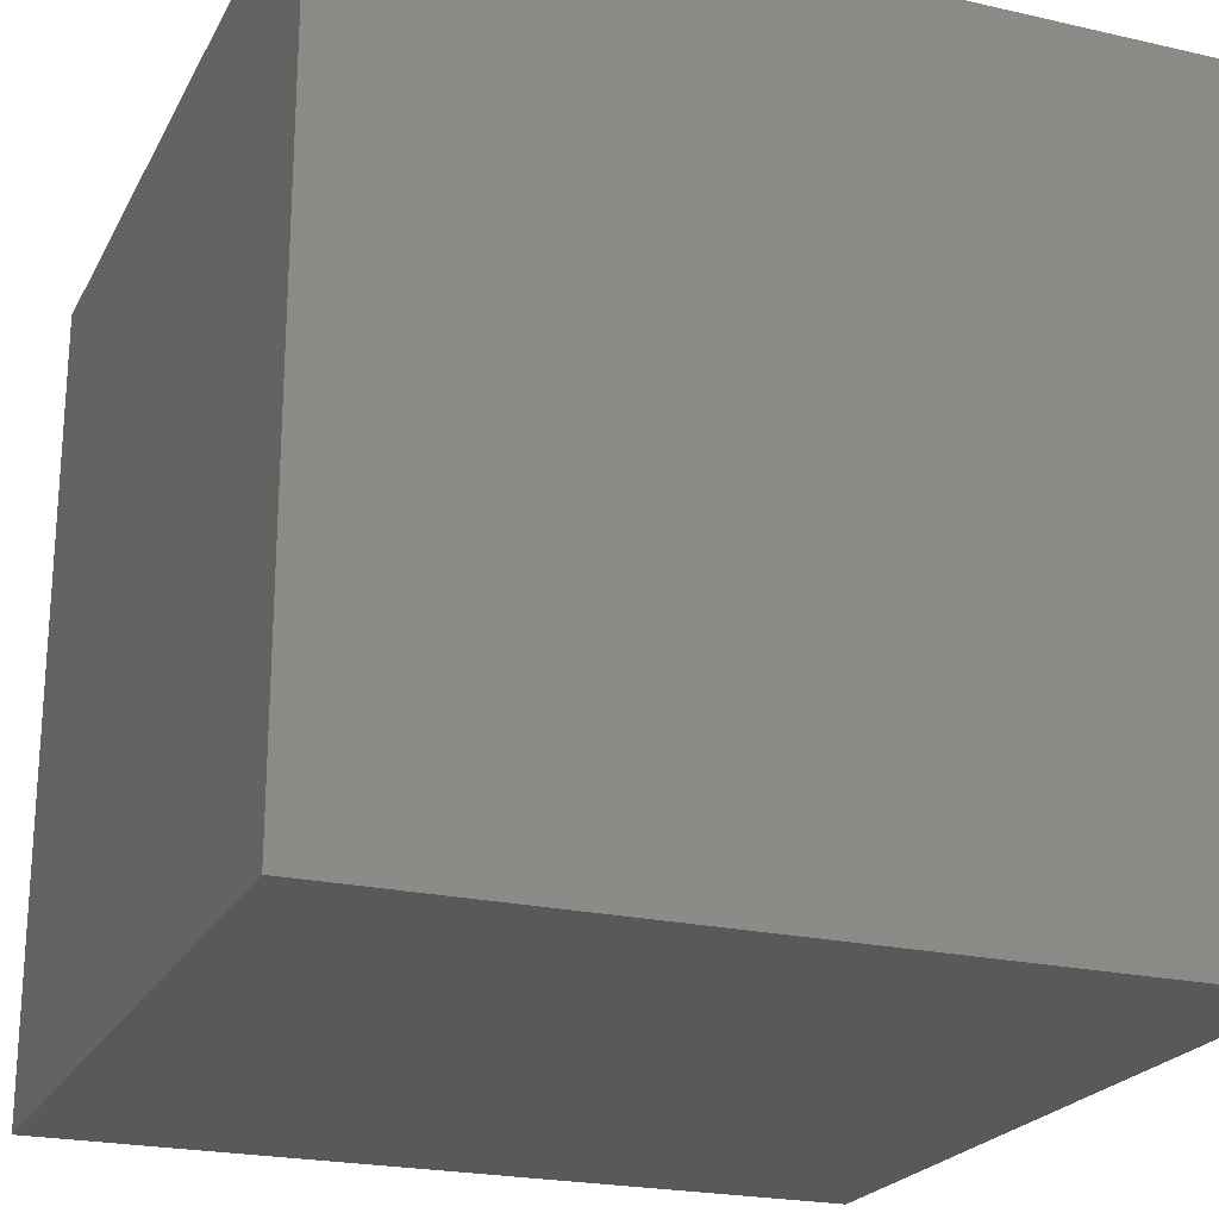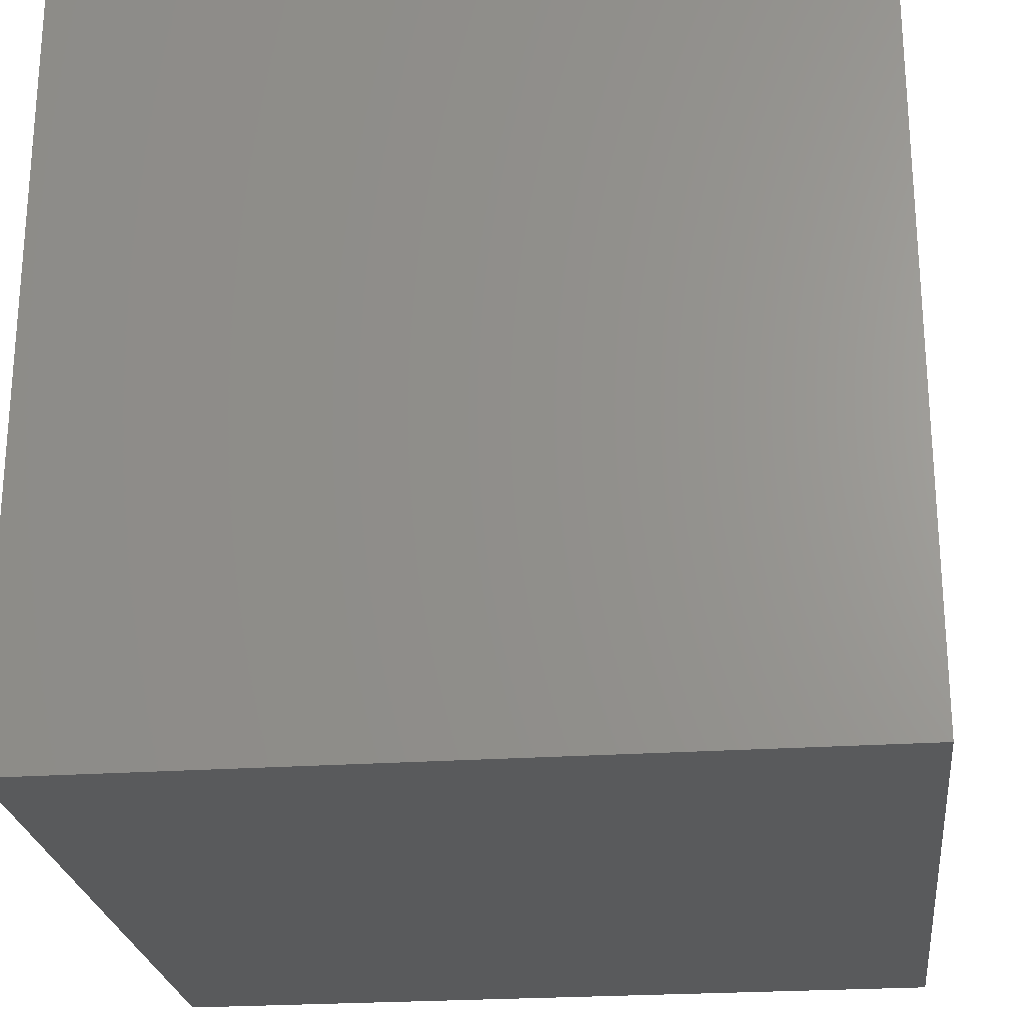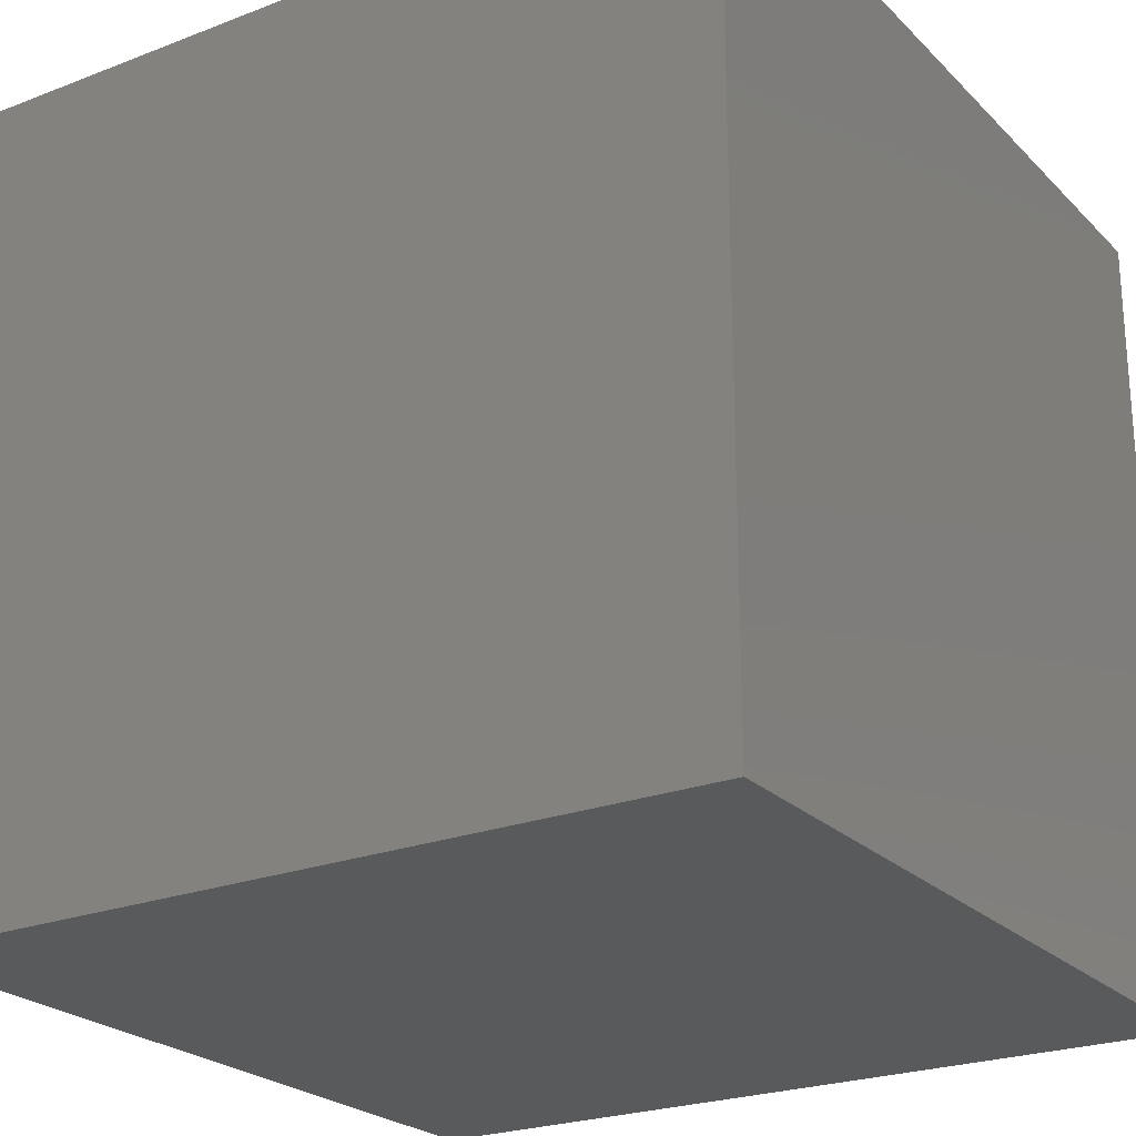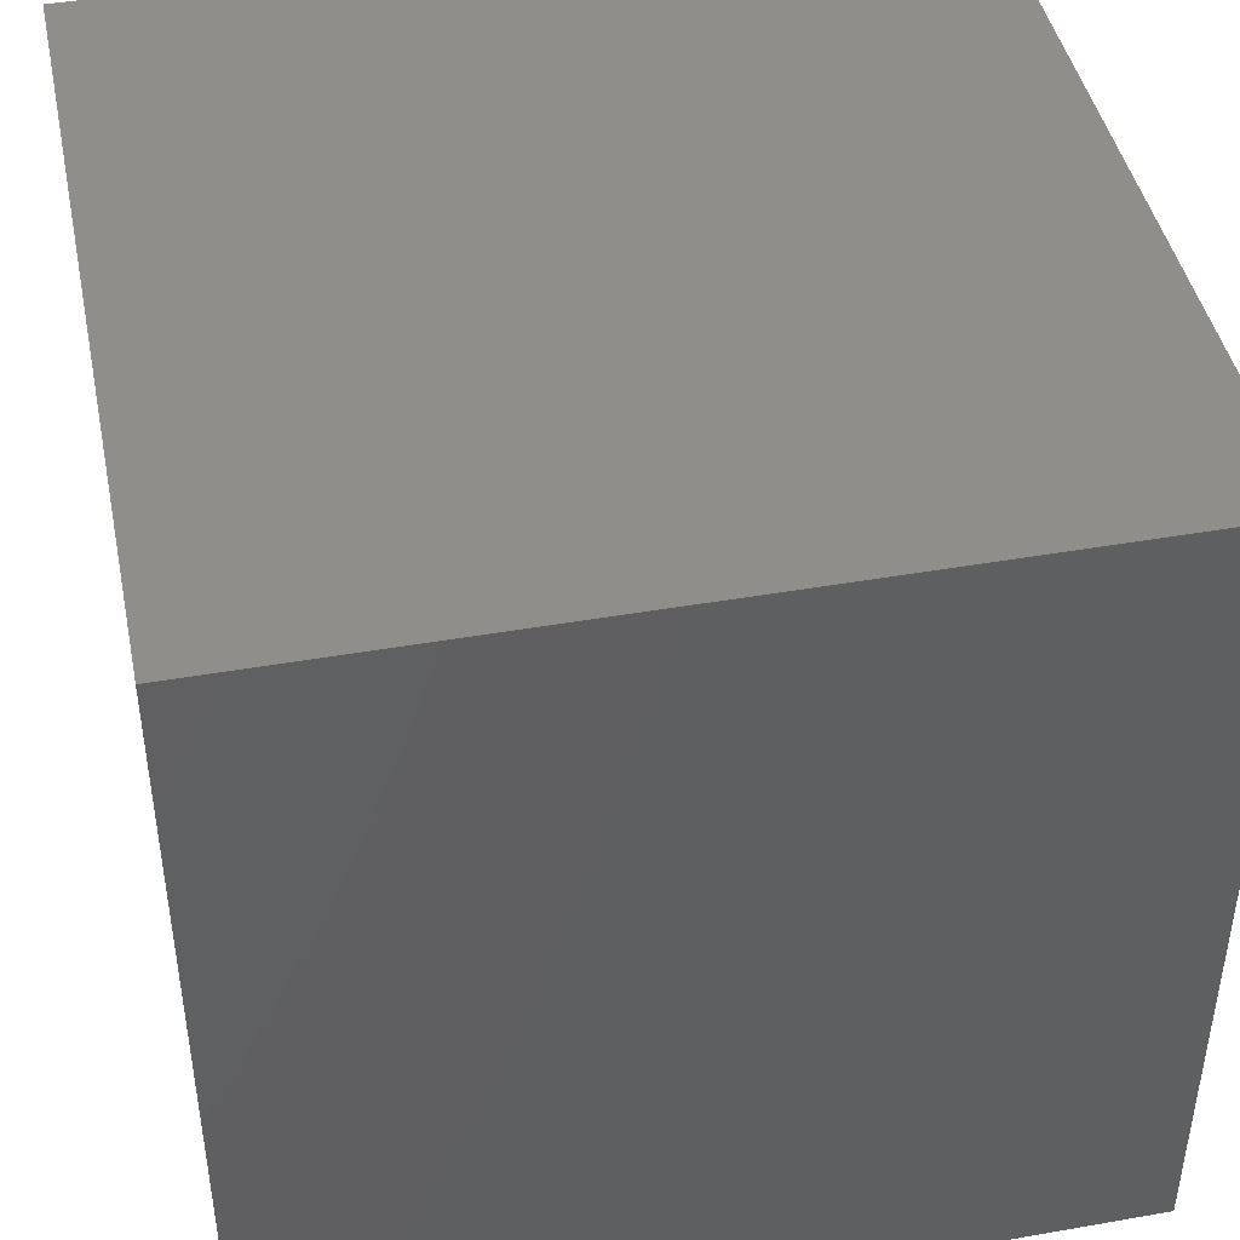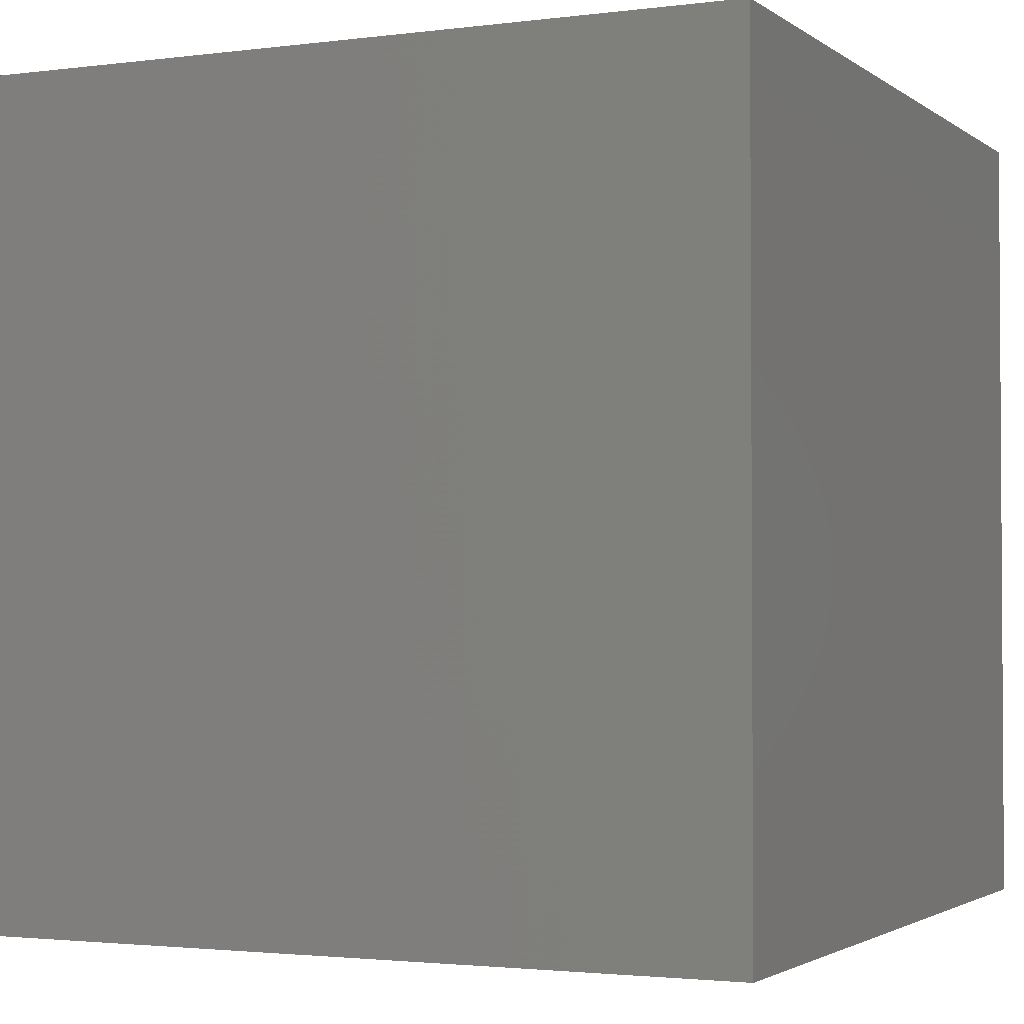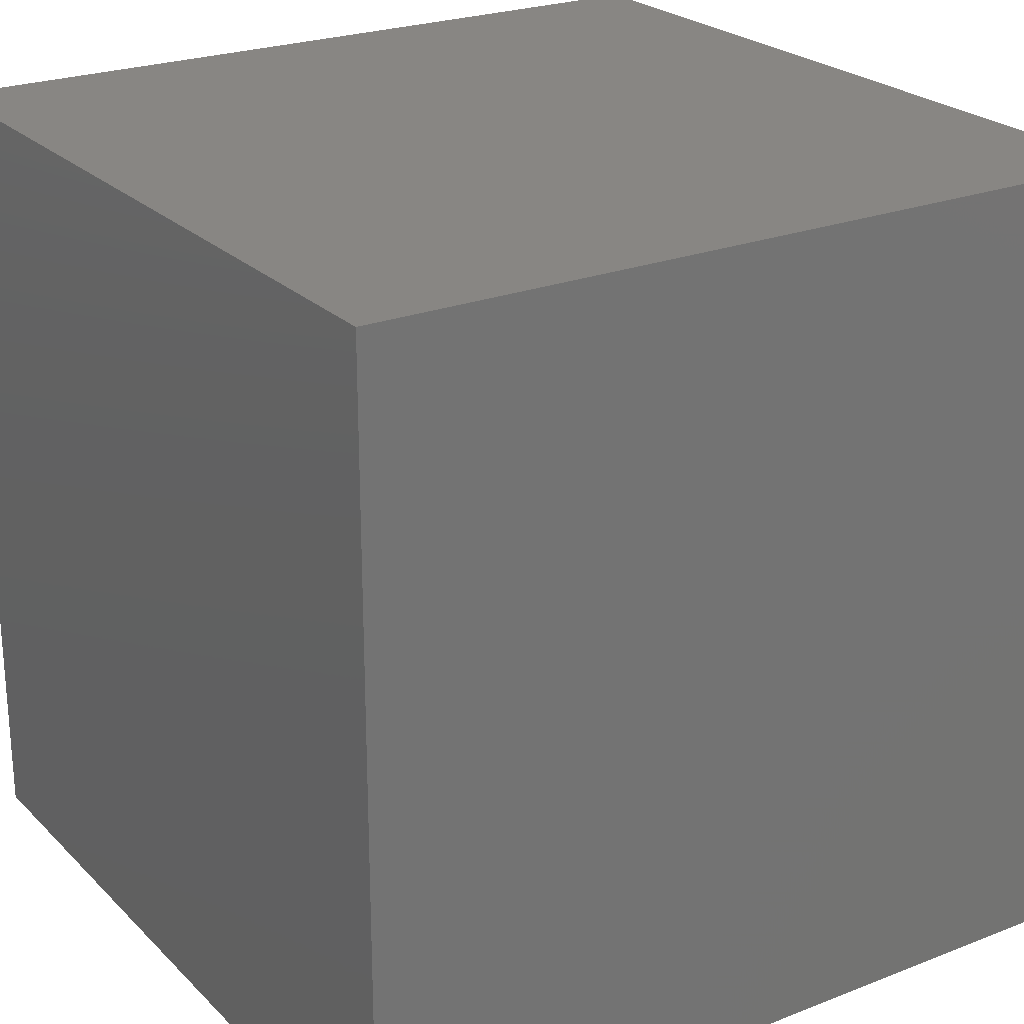
<metadata>
{"format":"stl","ext":"stl","renderer":"f3d","projection":"perspective","resolution":1024,"background":"white","views":[{"elev":-22.4,"azim":68.5,"up":"+Y"},{"elev":-24.2,"azim":-83.5,"up":"+Z"},{"elev":-23.8,"azim":122.7,"up":"+Y"},{"elev":44.1,"azim":-11.6,"up":"+Z"},{"elev":-2.2,"azim":-65.1,"up":"+Y"},{"elev":24.0,"azim":57.1,"up":"+Y"}]}
</metadata>
<code>
# stl→obj: 8 verts, 12 faces
v -1 -2 -7
v -2 -2 -7
v -1 -3 -7
v -2 -3 -7
v -1 -3 -8
v -2 -3 -8
v -1 -2 -8
v -2 -2 -8
f 1 2 3
f 3 2 4
f 5 6 7
f 7 6 8
f 4 6 3
f 3 6 5
f 2 8 4
f 4 8 6
f 1 7 2
f 2 7 8
f 3 5 1
f 1 5 7

</code>
